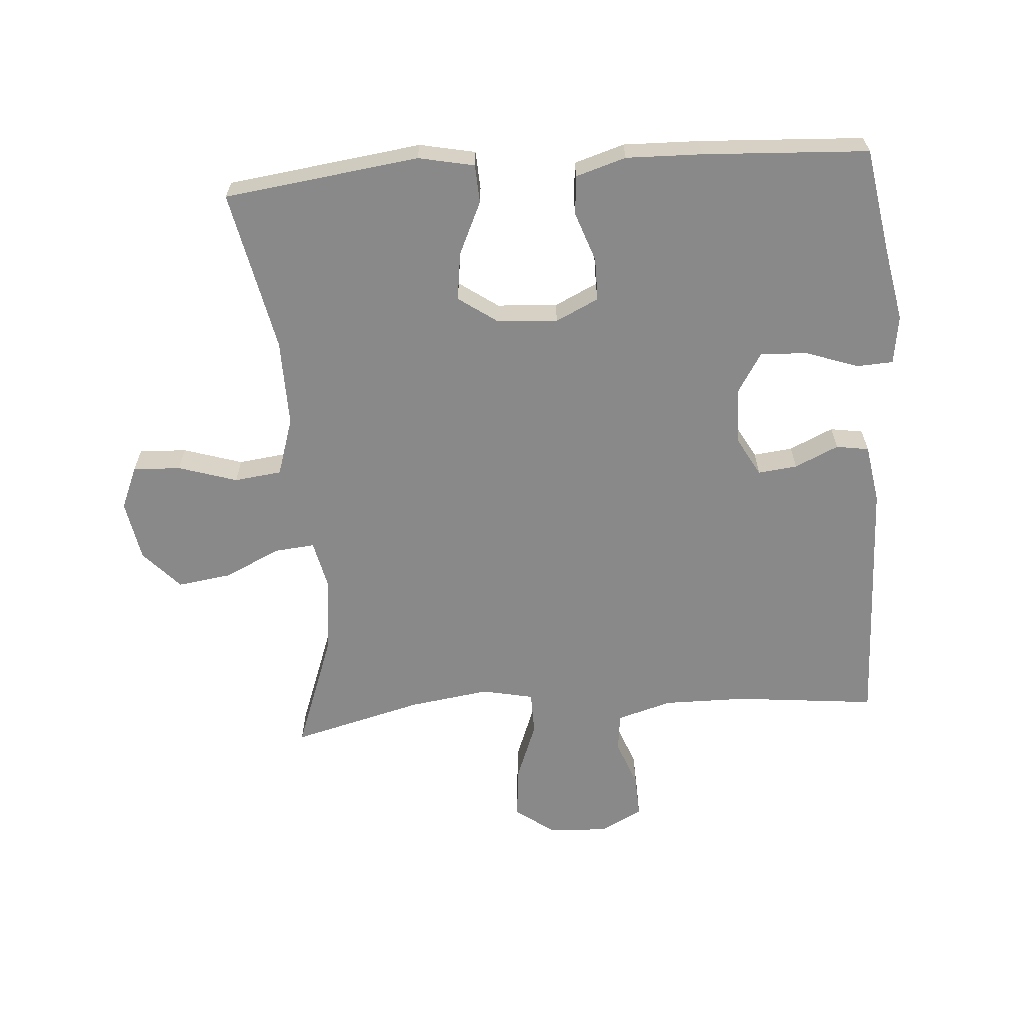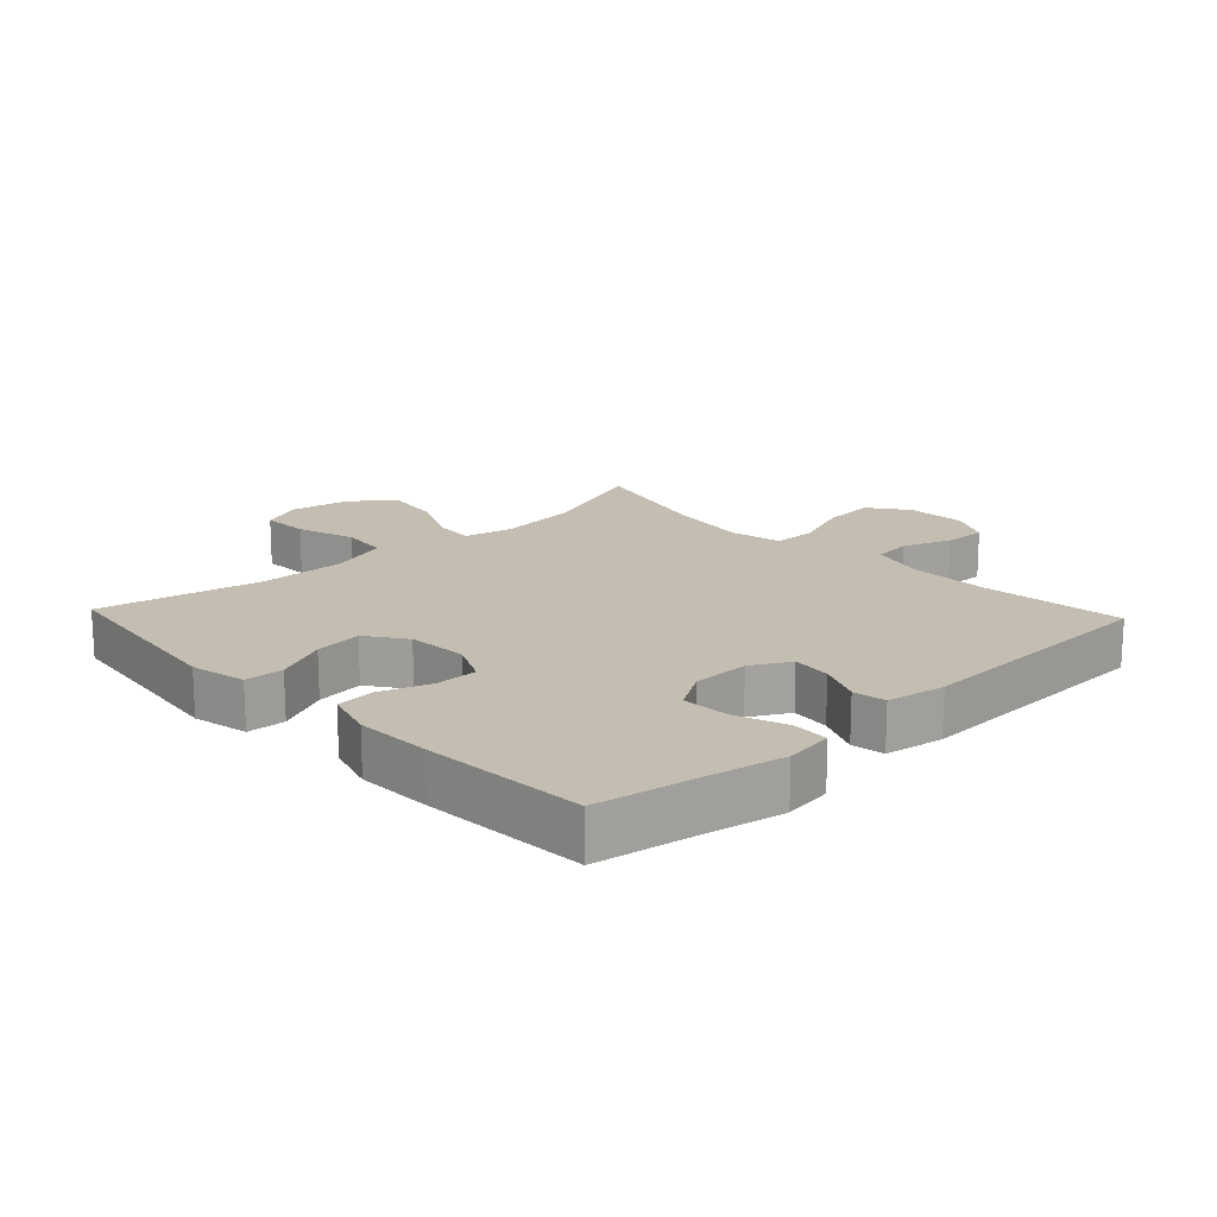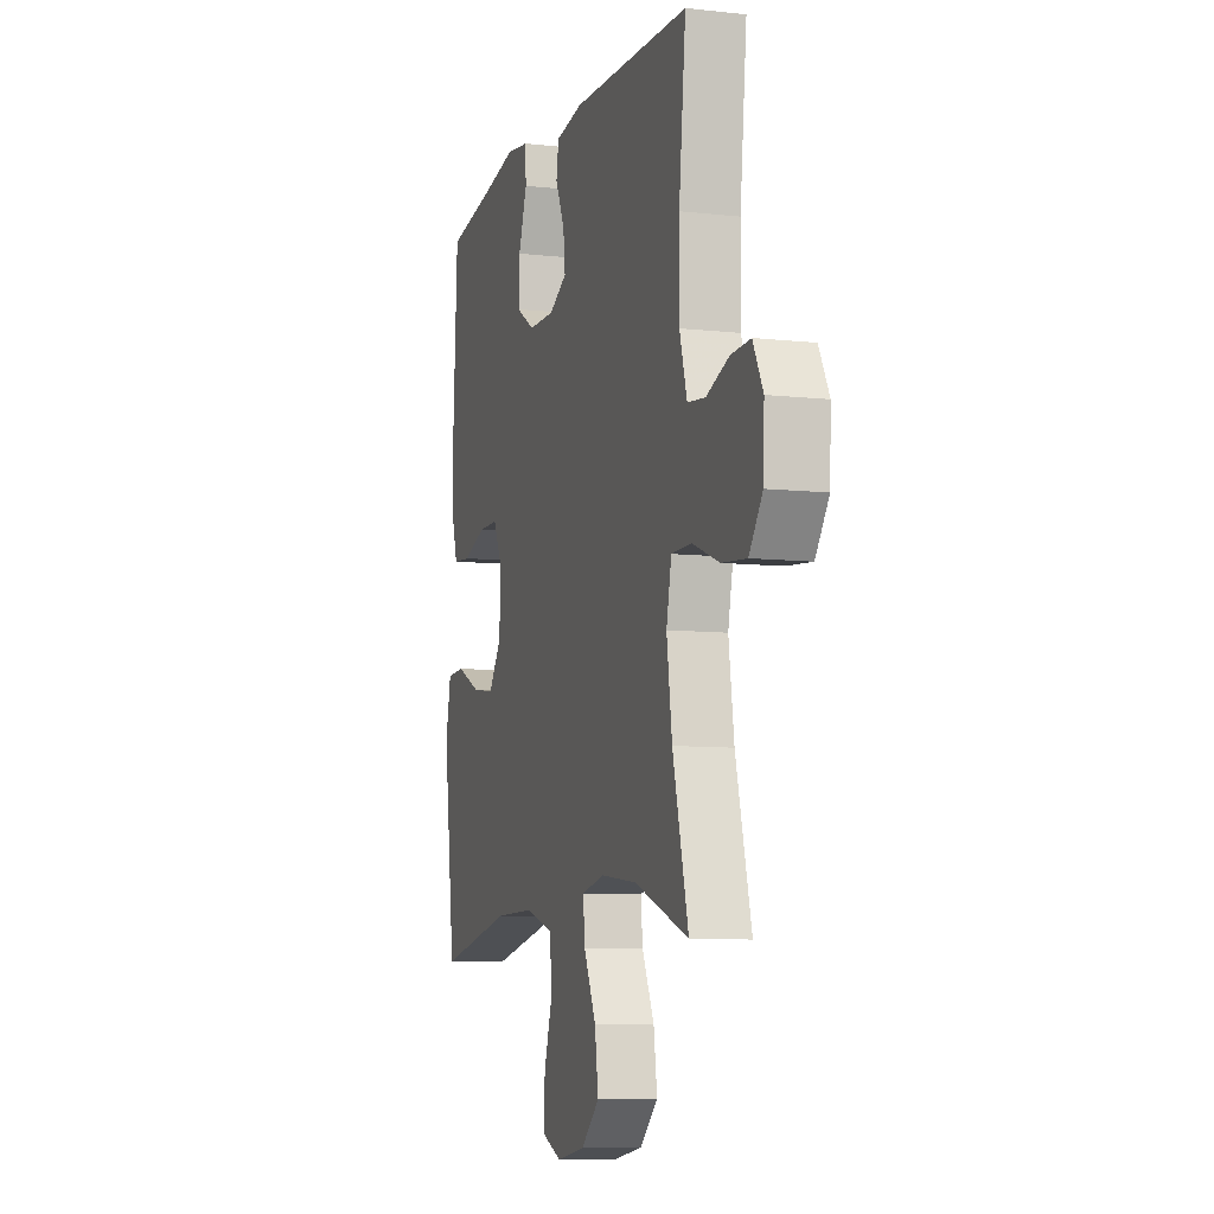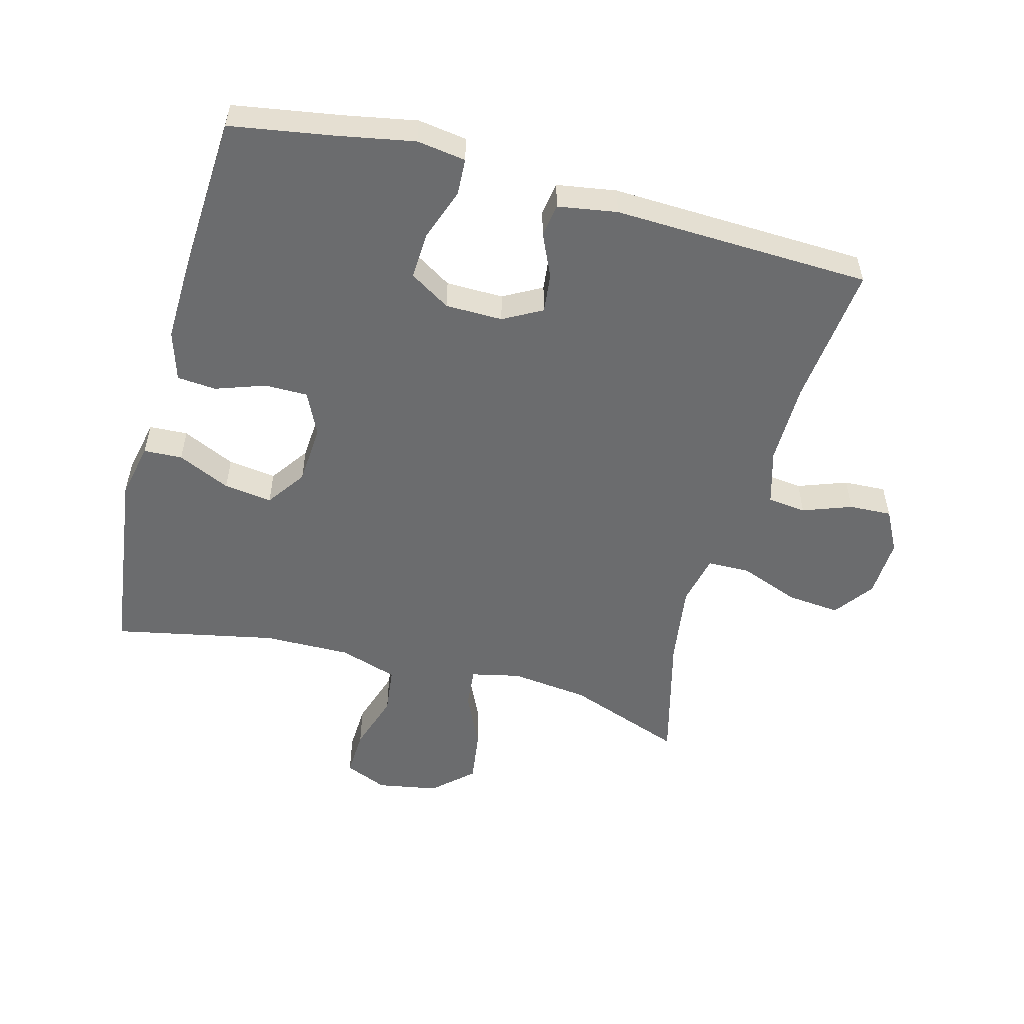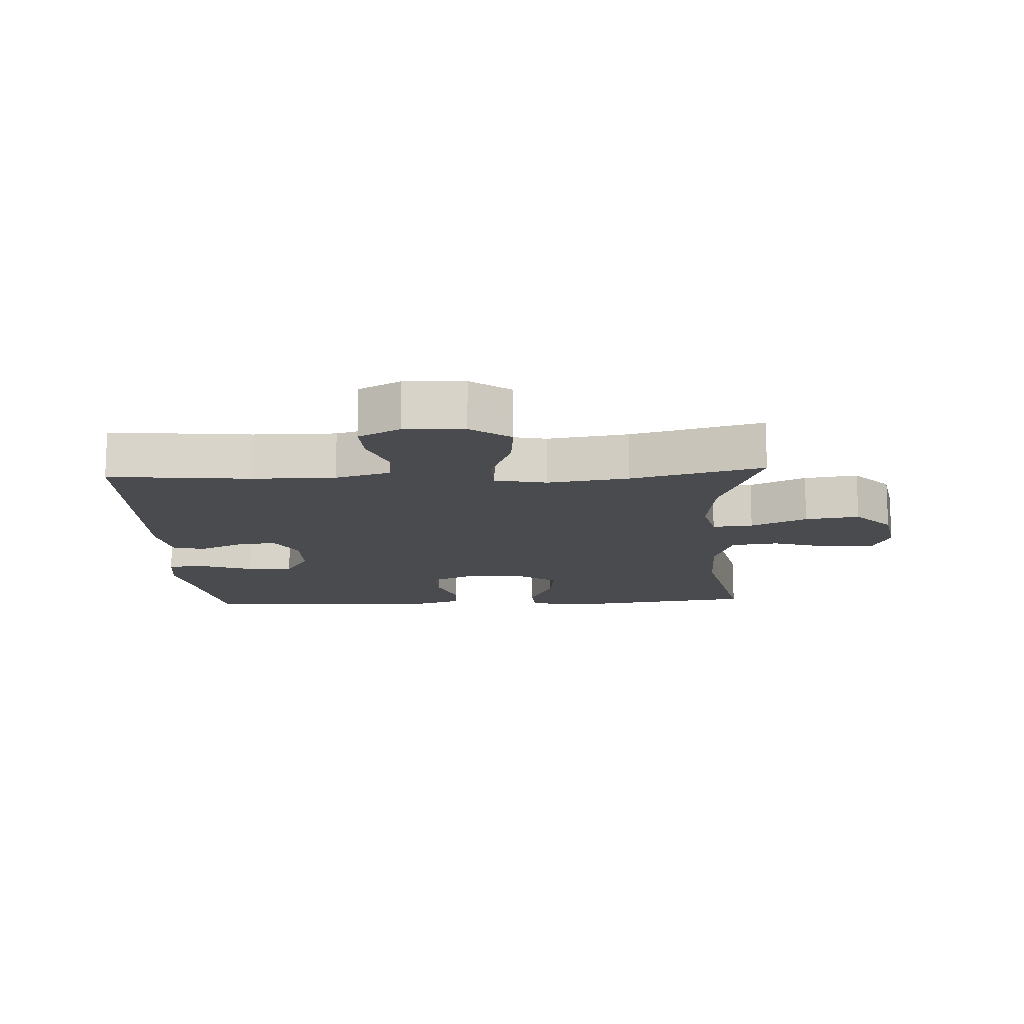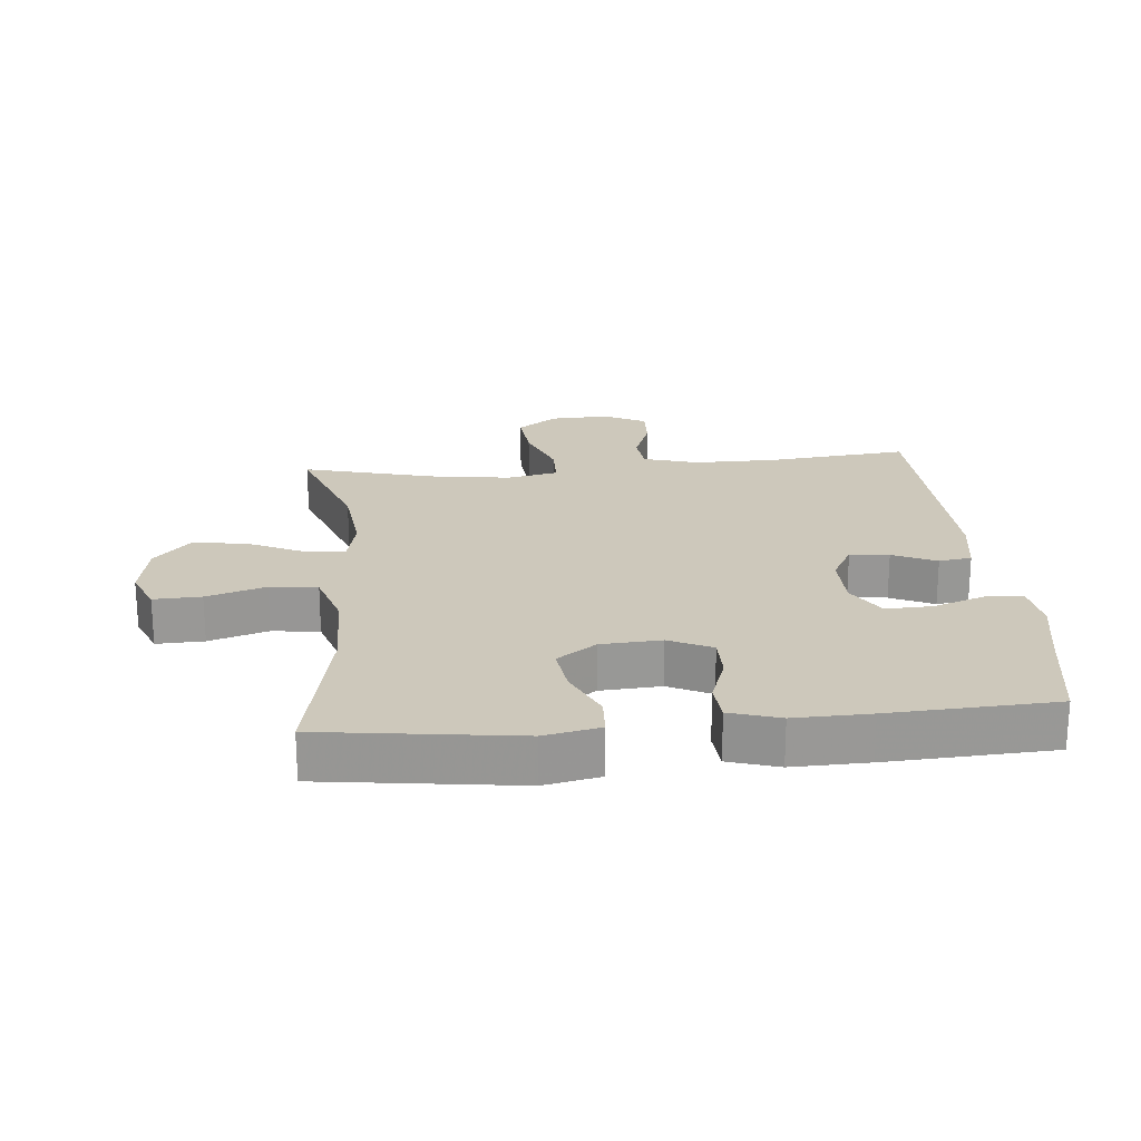
<metadata>
{"format":"obj","ext":"obj","renderer":"f3d","projection":"perspective","resolution":1024,"background":"white","views":[{"elev":-63.2,"azim":-85.8,"up":"+Y"},{"elev":17.2,"azim":-43.3,"up":"+Y"},{"elev":-8.2,"azim":72.9,"up":"+Z"},{"elev":-53.6,"azim":-15.1,"up":"+Y"},{"elev":-13.7,"azim":93.1,"up":"+Y"},{"elev":21.9,"azim":-95.2,"up":"+Y"}]}
</metadata>
<code>
v -0.5 0.07 -0.5
v -0.54 0.07 -0.196
v -0.522 0.07 -0.109
v -0.462 0.07 -0.106
v -0.38 0.07 -0.144
v -0.305 0.07 -0.154
v -0.262 0.07 -0.093
v -0.256 0.07 0.001
v -0.288 0.07 0.068
v -0.355 0.07 0.068
v -0.432 0.07 0.041
v -0.493 0.07 0.046
v -0.517 0.07 0.124
v -0.514 0.07 0.242
v -0.5 0.07 0.5
v -0.337 0.07 0.527
v -0.221 0.07 0.549
v -0.145 0.07 0.538
v -0.142 0.07 0.481
v -0.171 0.07 0.399
v -0.174 0.07 0.326
v -0.111 0.07 0.287
v -0.022 0.07 0.286
v 0.038 0.07 0.319
v 0.031 0.07 0.38
v 0 0.07 0.448
v 0.008 0.07 0.499
v 0.1 0.07 0.514
v 0.5 0.07 0.5
v 0.477 0.07 0.28
v 0.476 0.07 0.151
v 0.501 0.07 0.065
v 0.561 0.07 0.058
v 0.637 0.07 0.086
v 0.703 0.07 0.089
v 0.737 0.07 0.024
v 0.733 0.07 -0.069
v 0.688 0.07 -0.131
v 0.605 0.07 -0.123
v 0.513 0.07 -0.088
v 0.446 0.07 -0.089
v 0.429 0.07 -0.169
v 0.447 0.07 -0.295
v 0.5 0.07 -0.5
v 0.317 0.07 -0.433
v 0.195 0.07 -0.419
v 0.119 0.07 -0.436
v 0.125 0.07 -0.499
v 0.166 0.07 -0.586
v 0.178 0.07 -0.67
v 0.117 0.07 -0.726
v 0.022 0.07 -0.743
v -0.044 0.07 -0.715
v -0.041 0.07 -0.641
v -0.012 0.07 -0.549
v -0.021 0.07 -0.475
v -0.112 0.07 -0.446
v -0.248 0.07 -0.448
v -0.5 0 -0.5
v -0.54 0 -0.196
v -0.522 0 -0.109
v -0.462 0 -0.106
v -0.38 0 -0.144
v -0.305 0 -0.154
v -0.262 0 -0.093
v -0.256 0 0.001
v -0.288 0 0.068
v -0.355 0 0.068
v -0.432 0 0.041
v -0.493 0 0.046
v -0.517 0 0.124
v -0.514 0 0.242
v -0.5 0 0.5
v -0.337 0 0.527
v -0.221 0 0.549
v -0.145 0 0.538
v -0.142 0 0.481
v -0.171 0 0.399
v -0.174 0 0.326
v -0.111 0 0.287
v -0.022 0 0.286
v 0.038 0 0.319
v 0.031 0 0.38
v 0 0 0.448
v 0.008 0 0.499
v 0.1 0 0.514
v 0.5 0 0.5
v 0.477 0 0.28
v 0.476 0 0.151
v 0.501 0 0.065
v 0.561 0 0.058
v 0.637 0 0.086
v 0.703 0 0.089
v 0.737 0 0.024
v 0.733 0 -0.069
v 0.688 0 -0.131
v 0.605 0 -0.123
v 0.513 0 -0.088
v 0.446 0 -0.089
v 0.429 0 -0.169
v 0.447 0 -0.295
v 0.5 0 -0.5
v 0.317 0 -0.433
v 0.195 0 -0.419
v 0.119 0 -0.436
v 0.125 0 -0.499
v 0.166 0 -0.586
v 0.178 0 -0.67
v 0.117 0 -0.726
v 0.022 0 -0.743
v -0.044 0 -0.715
v -0.041 0 -0.641
v -0.012 0 -0.549
v -0.021 0 -0.475
v -0.112 0 -0.446
v -0.248 0 -0.448
f 53 54 55
f 52 53 55
f 51 52 55
f 50 51 55
f 49 50 55
f 48 49 55
f 47 48 55 56
f 43 44 45
f 42 43 45 46
f 41 42 46 47
f 38 39 40
f 37 38 40
f 36 37 40
f 35 36 40
f 34 35 40
f 33 34 40
f 32 33 40 41
f 47 56 57
f 41 47 57
f 32 41 57
f 31 32 57
f 28 29 30
f 27 28 30
f 26 27 30
f 25 26 30
f 18 19 20
f 17 18 20
f 16 17 20
f 16 20 21
f 15 16 21
f 14 15 21
f 13 14 21
f 12 13 21
f 11 12 21
f 10 11 21
f 9 10 21 22
f 3 4 5
f 2 3 5
f 1 2 5
f 58 1 5
f 58 5 6
f 57 58 6 7
f 31 57 7 8
f 24 25 30 31
f 31 8 9
f 24 31 9
f 23 24 9
f 9 22 23
f 113 112 111
f 113 111 110
f 113 110 109
f 113 109 108
f 113 108 107
f 113 107 106
f 114 113 106 105
f 103 102 101
f 104 103 101 100
f 105 104 100 99
f 98 97 96
f 98 96 95
f 98 95 94
f 98 94 93
f 98 93 92
f 98 92 91
f 99 98 91 90
f 115 114 105
f 115 105 99
f 115 99 90
f 115 90 89
f 88 87 86
f 88 86 85
f 88 85 84
f 88 84 83
f 78 77 76
f 78 76 75
f 78 75 74
f 79 78 74
f 79 74 73
f 79 73 72
f 79 72 71
f 79 71 70
f 79 70 69
f 79 69 68
f 80 79 68 67
f 63 62 61
f 63 61 60
f 63 60 59
f 63 59 116
f 64 63 116
f 65 64 116 115
f 66 65 115 89
f 89 88 83 82
f 67 66 89
f 67 89 82
f 67 82 81
f 81 80 67
f 1 59 60 2
f 2 60 61 3
f 3 61 62 4
f 4 62 63 5
f 5 63 64 6
f 6 64 65 7
f 7 65 66 8
f 8 66 67 9
f 9 67 68 10
f 10 68 69 11
f 11 69 70 12
f 12 70 71 13
f 13 71 72 14
f 14 72 73 15
f 15 73 74 16
f 16 74 75 17
f 17 75 76 18
f 18 76 77 19
f 19 77 78 20
f 20 78 79 21
f 21 79 80 22
f 22 80 81 23
f 23 81 82 24
f 24 82 83 25
f 25 83 84 26
f 26 84 85 27
f 27 85 86 28
f 28 86 87 29
f 29 87 88 30
f 30 88 89 31
f 31 89 90 32
f 32 90 91 33
f 33 91 92 34
f 34 92 93 35
f 35 93 94 36
f 36 94 95 37
f 37 95 96 38
f 38 96 97 39
f 39 97 98 40
f 40 98 99 41
f 41 99 100 42
f 42 100 101 43
f 43 101 102 44
f 44 102 103 45
f 45 103 104 46
f 46 104 105 47
f 47 105 106 48
f 48 106 107 49
f 49 107 108 50
f 50 108 109 51
f 51 109 110 52
f 52 110 111 53
f 53 111 112 54
f 54 112 113 55
f 55 113 114 56
f 56 114 115 57
f 57 115 116 58
f 58 116 59 1

</code>
